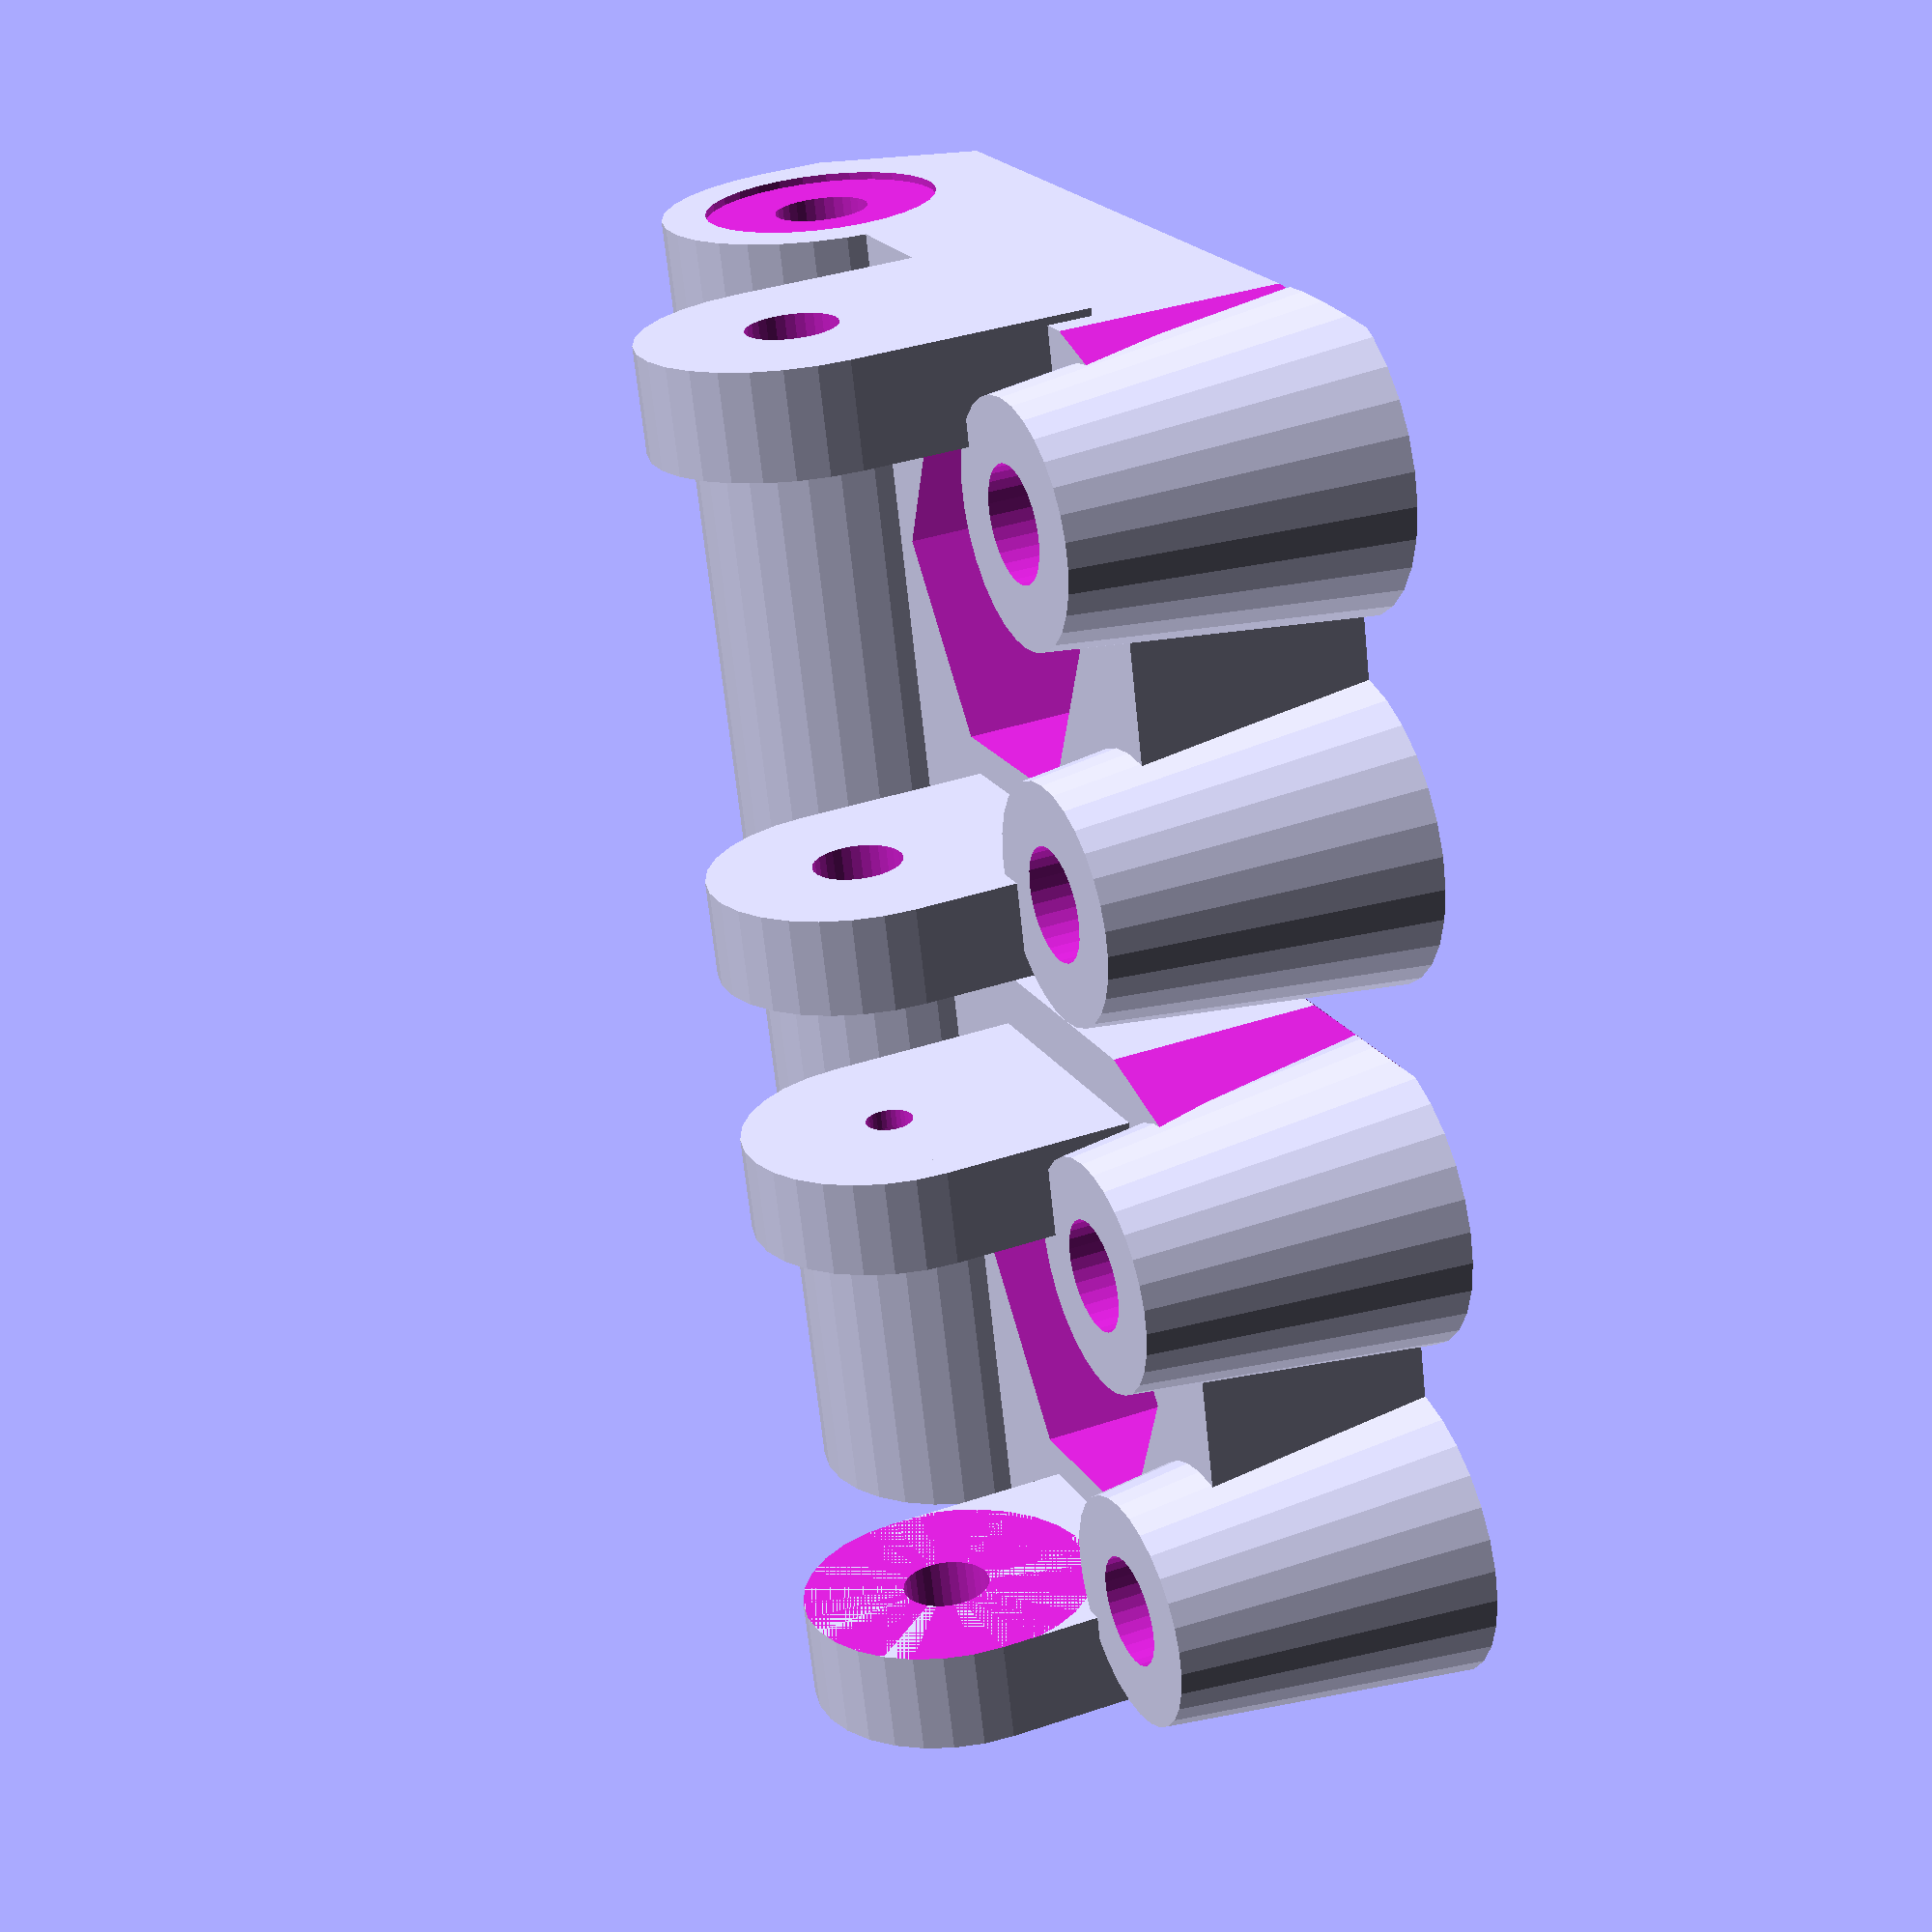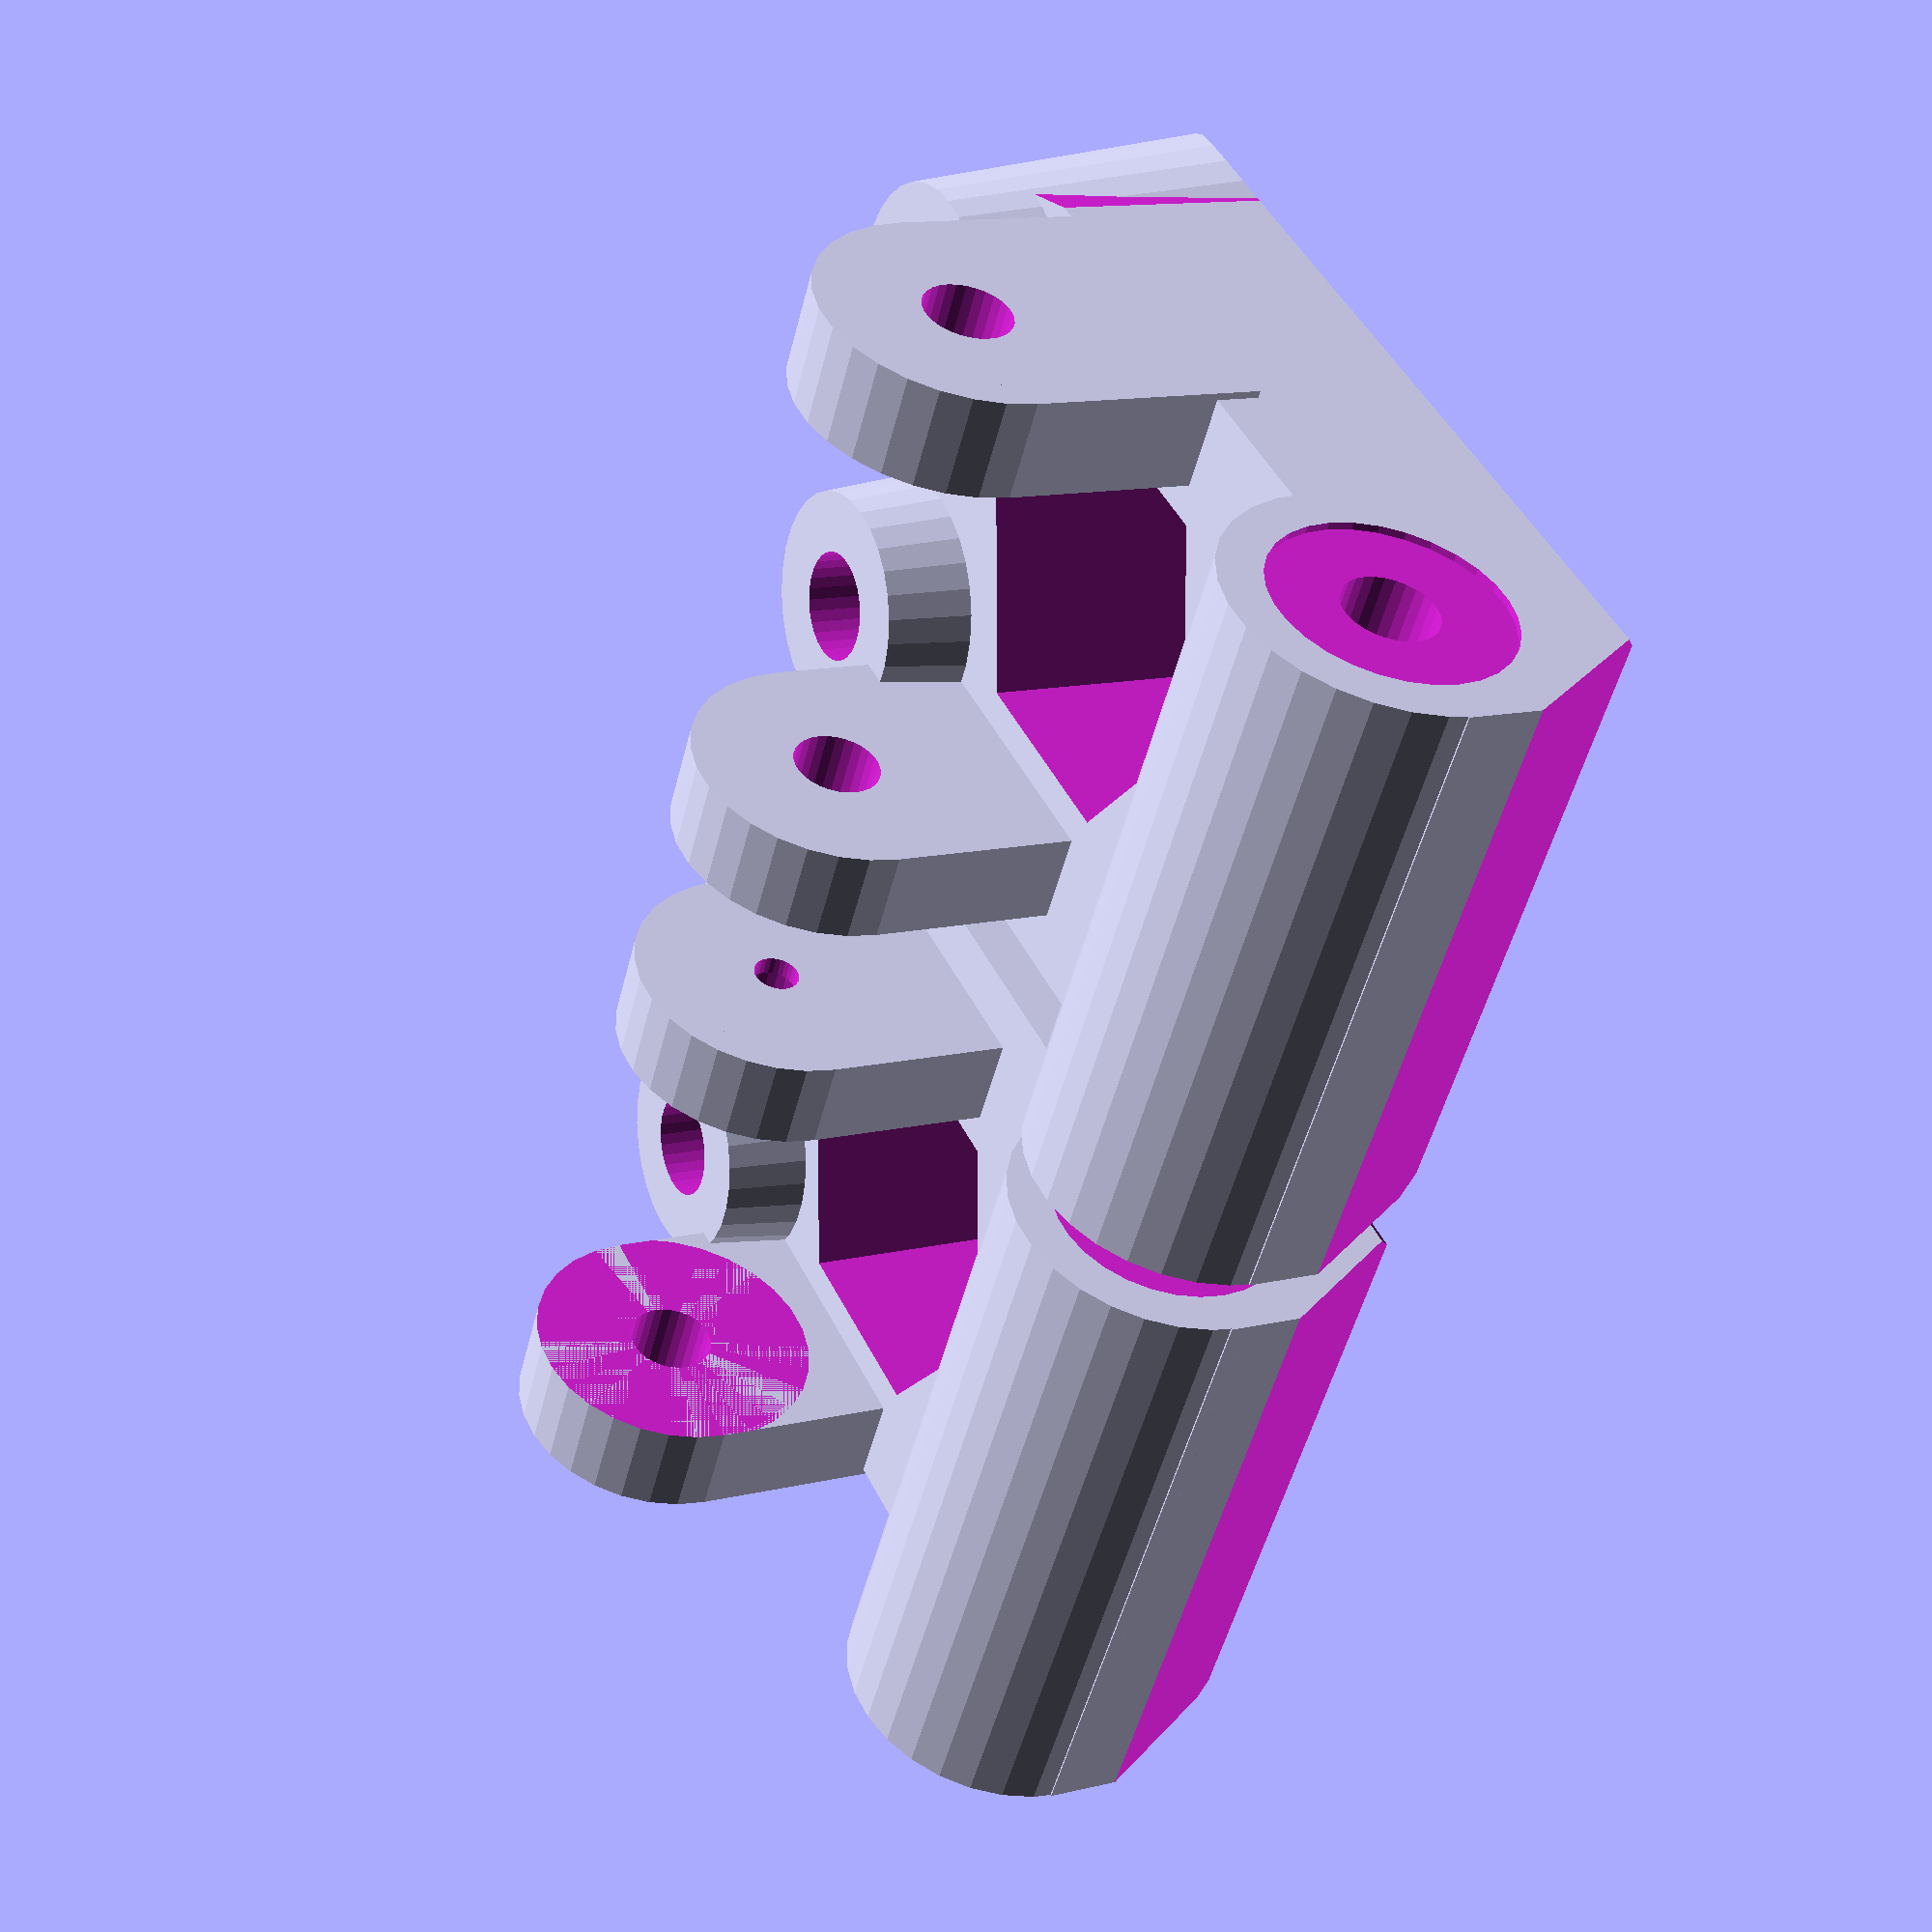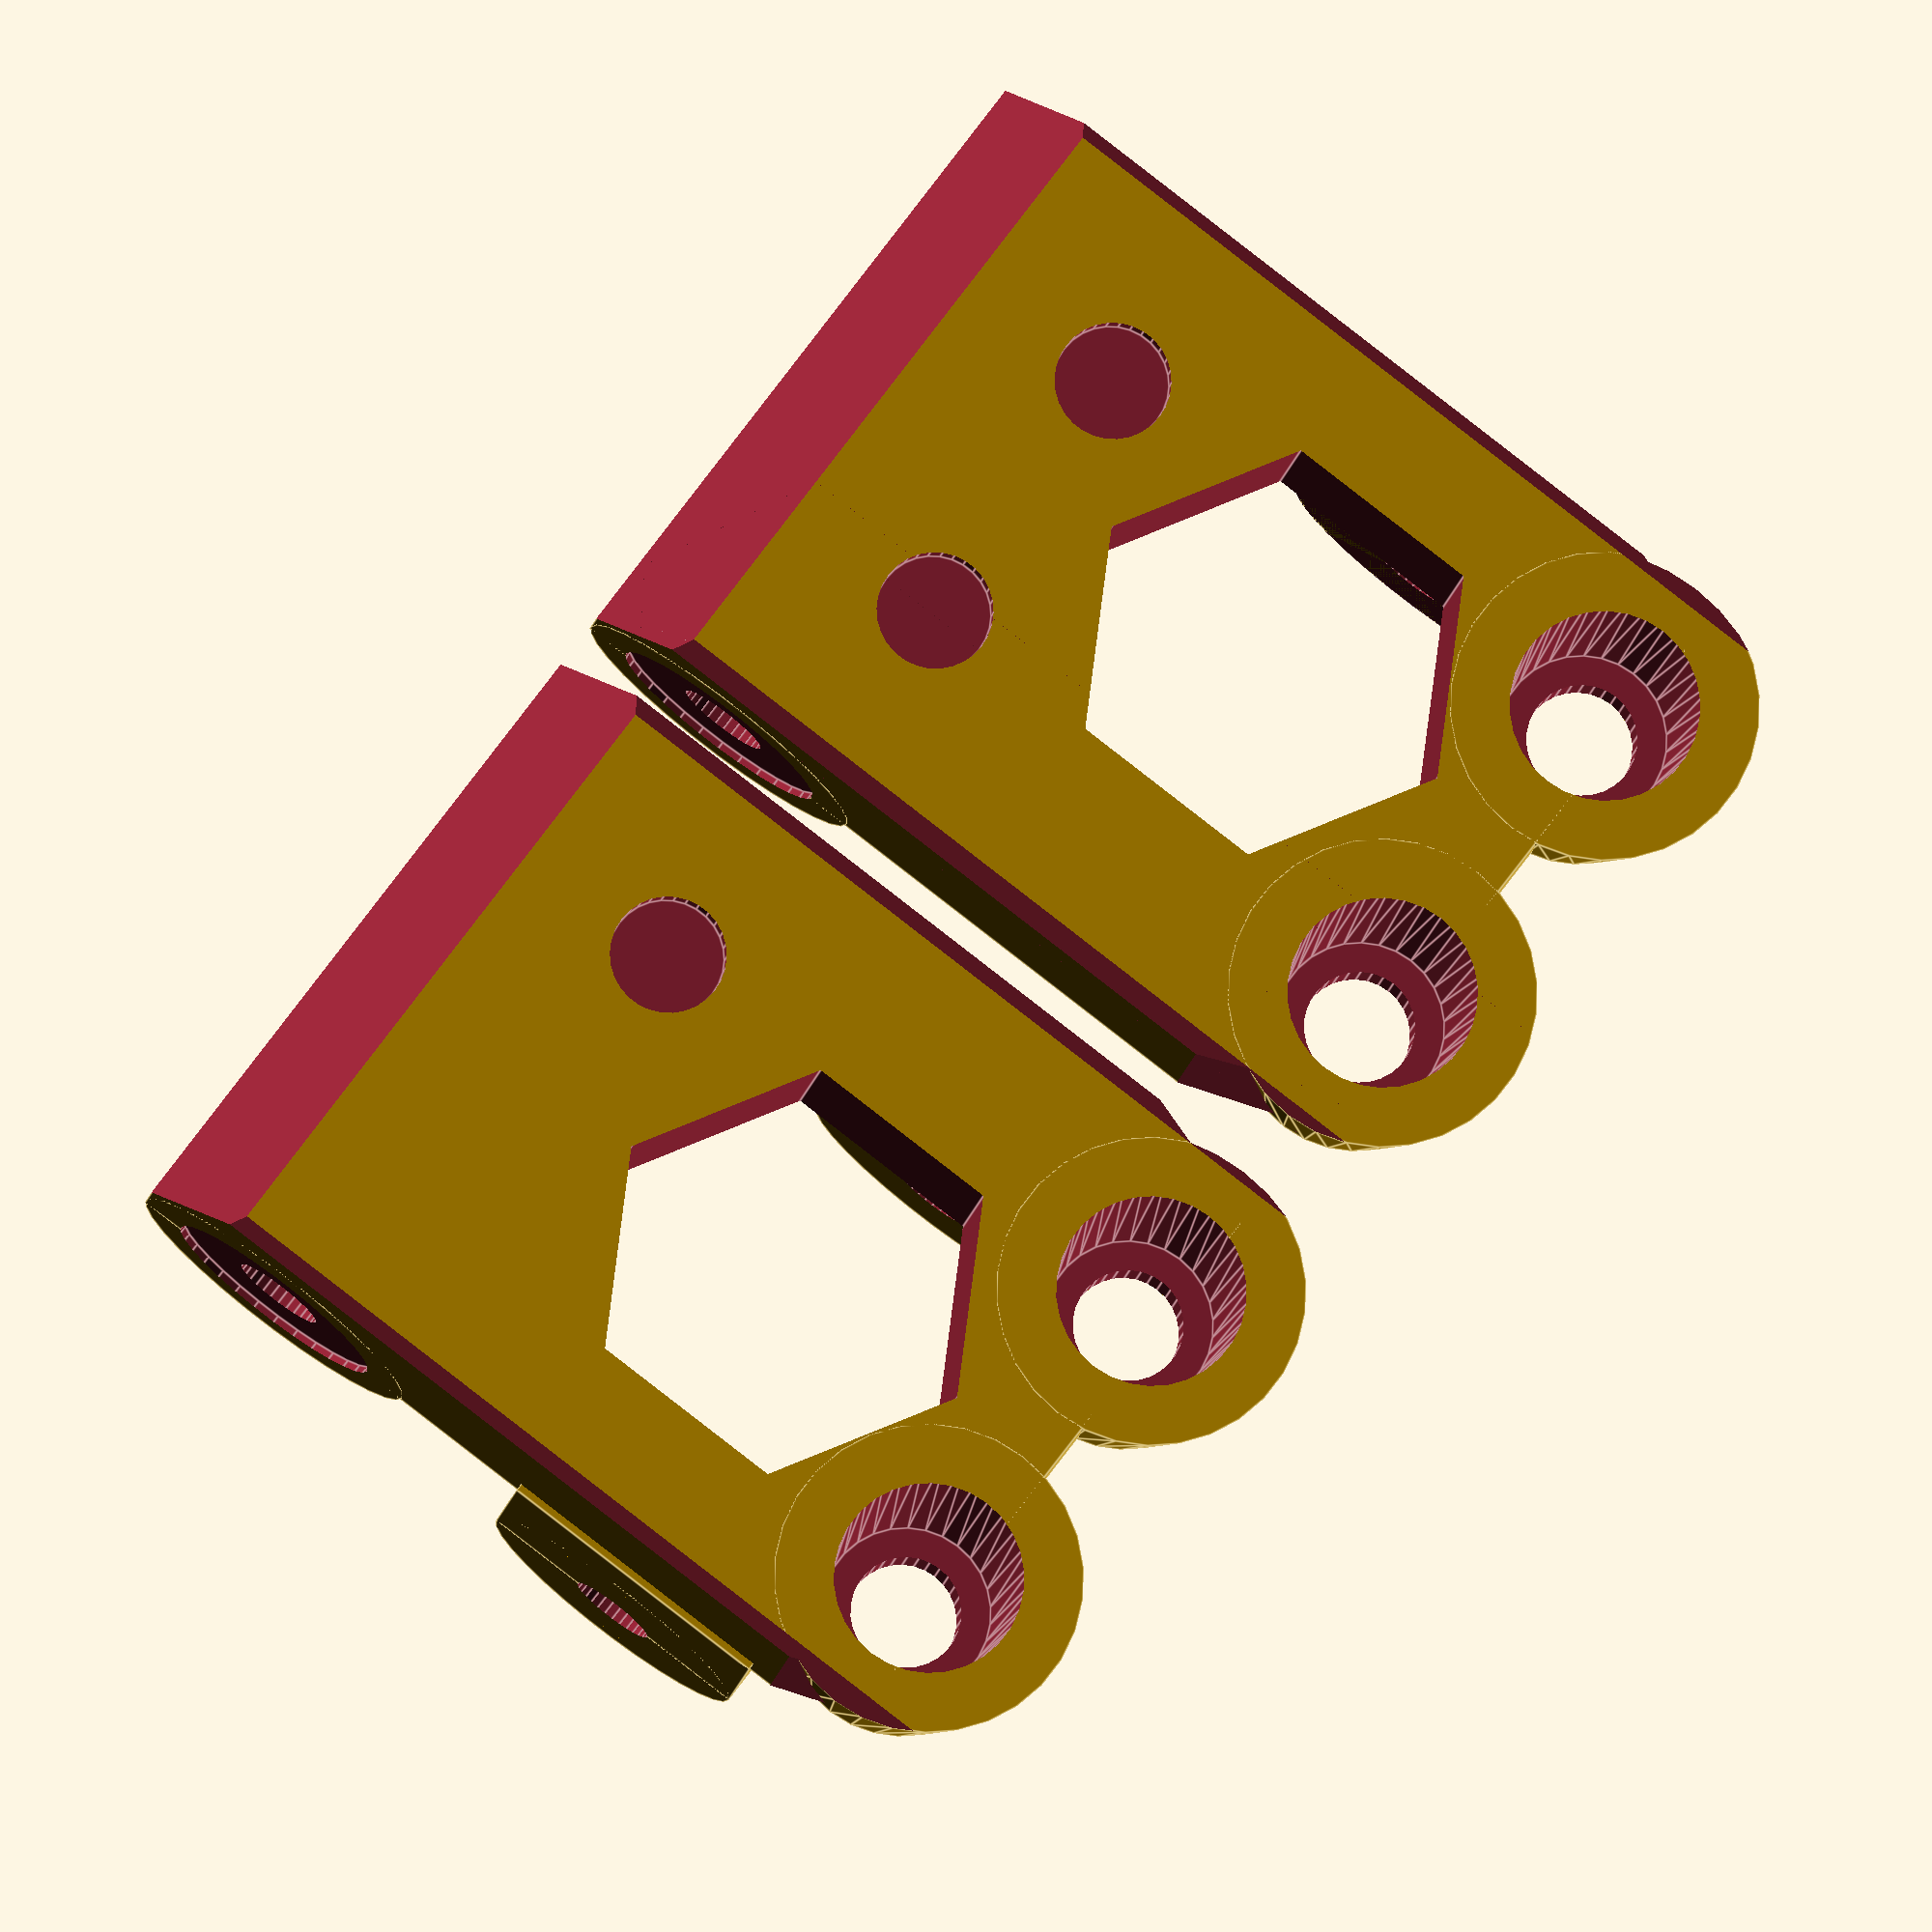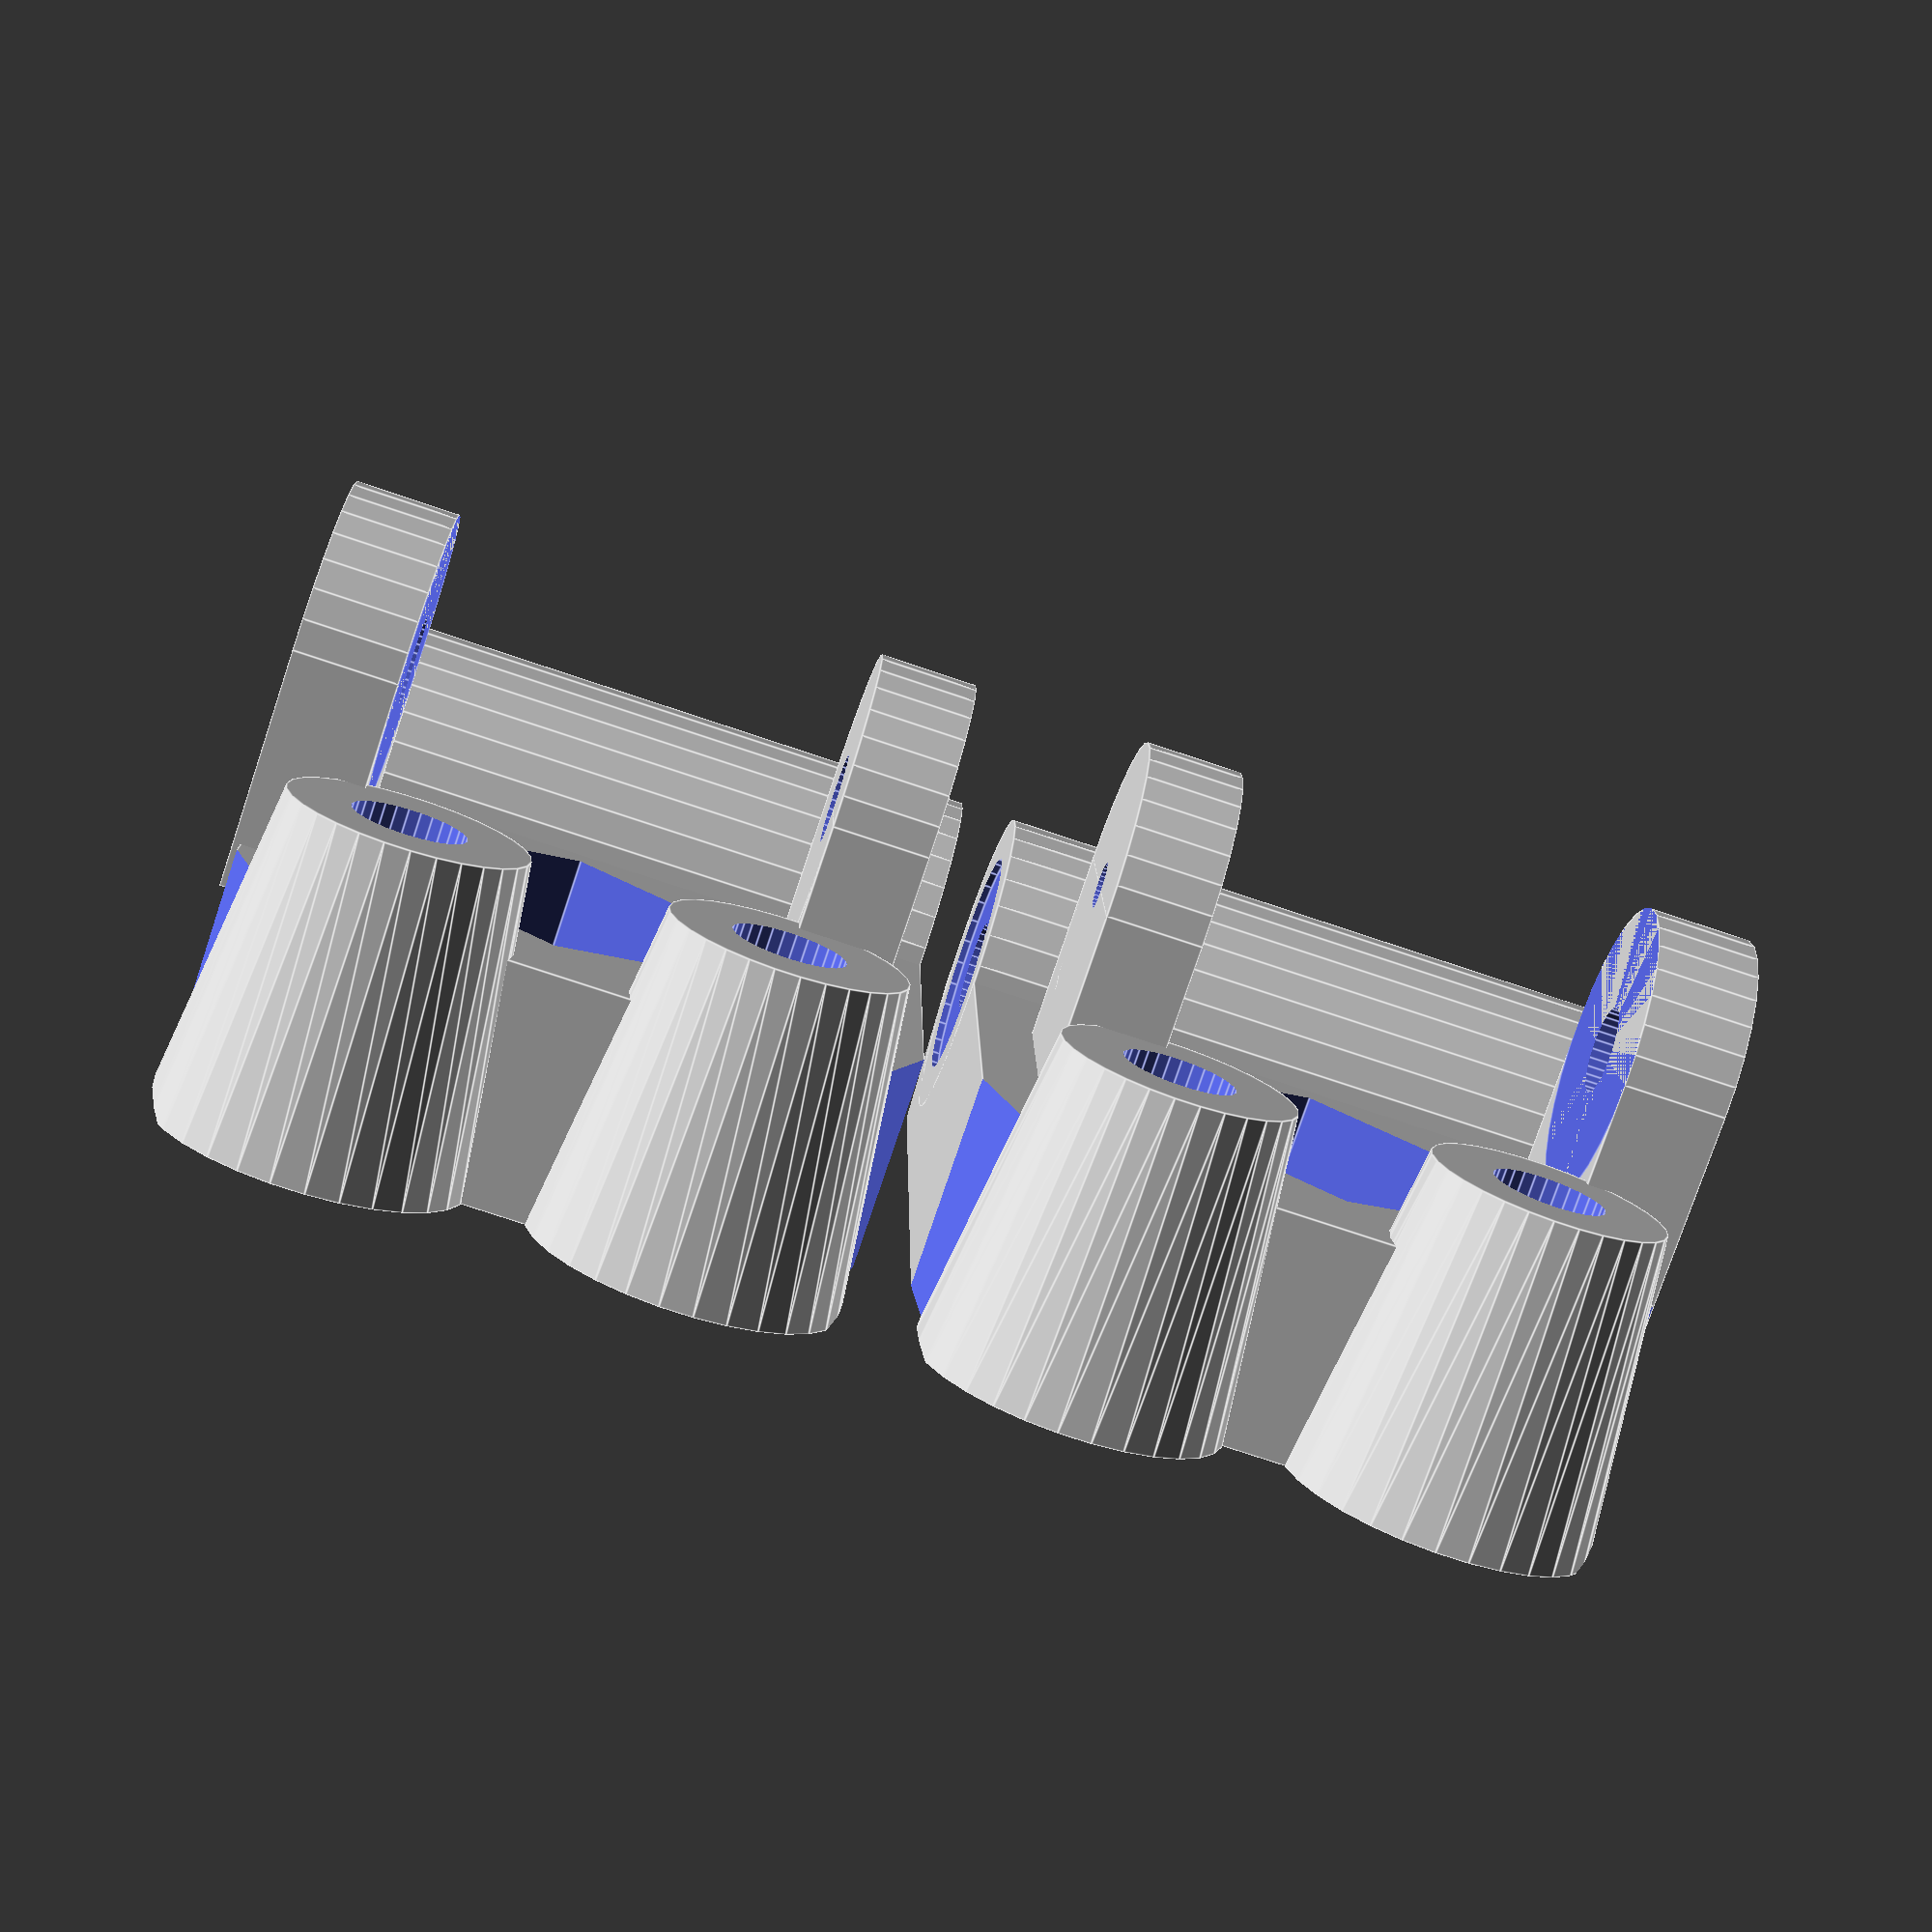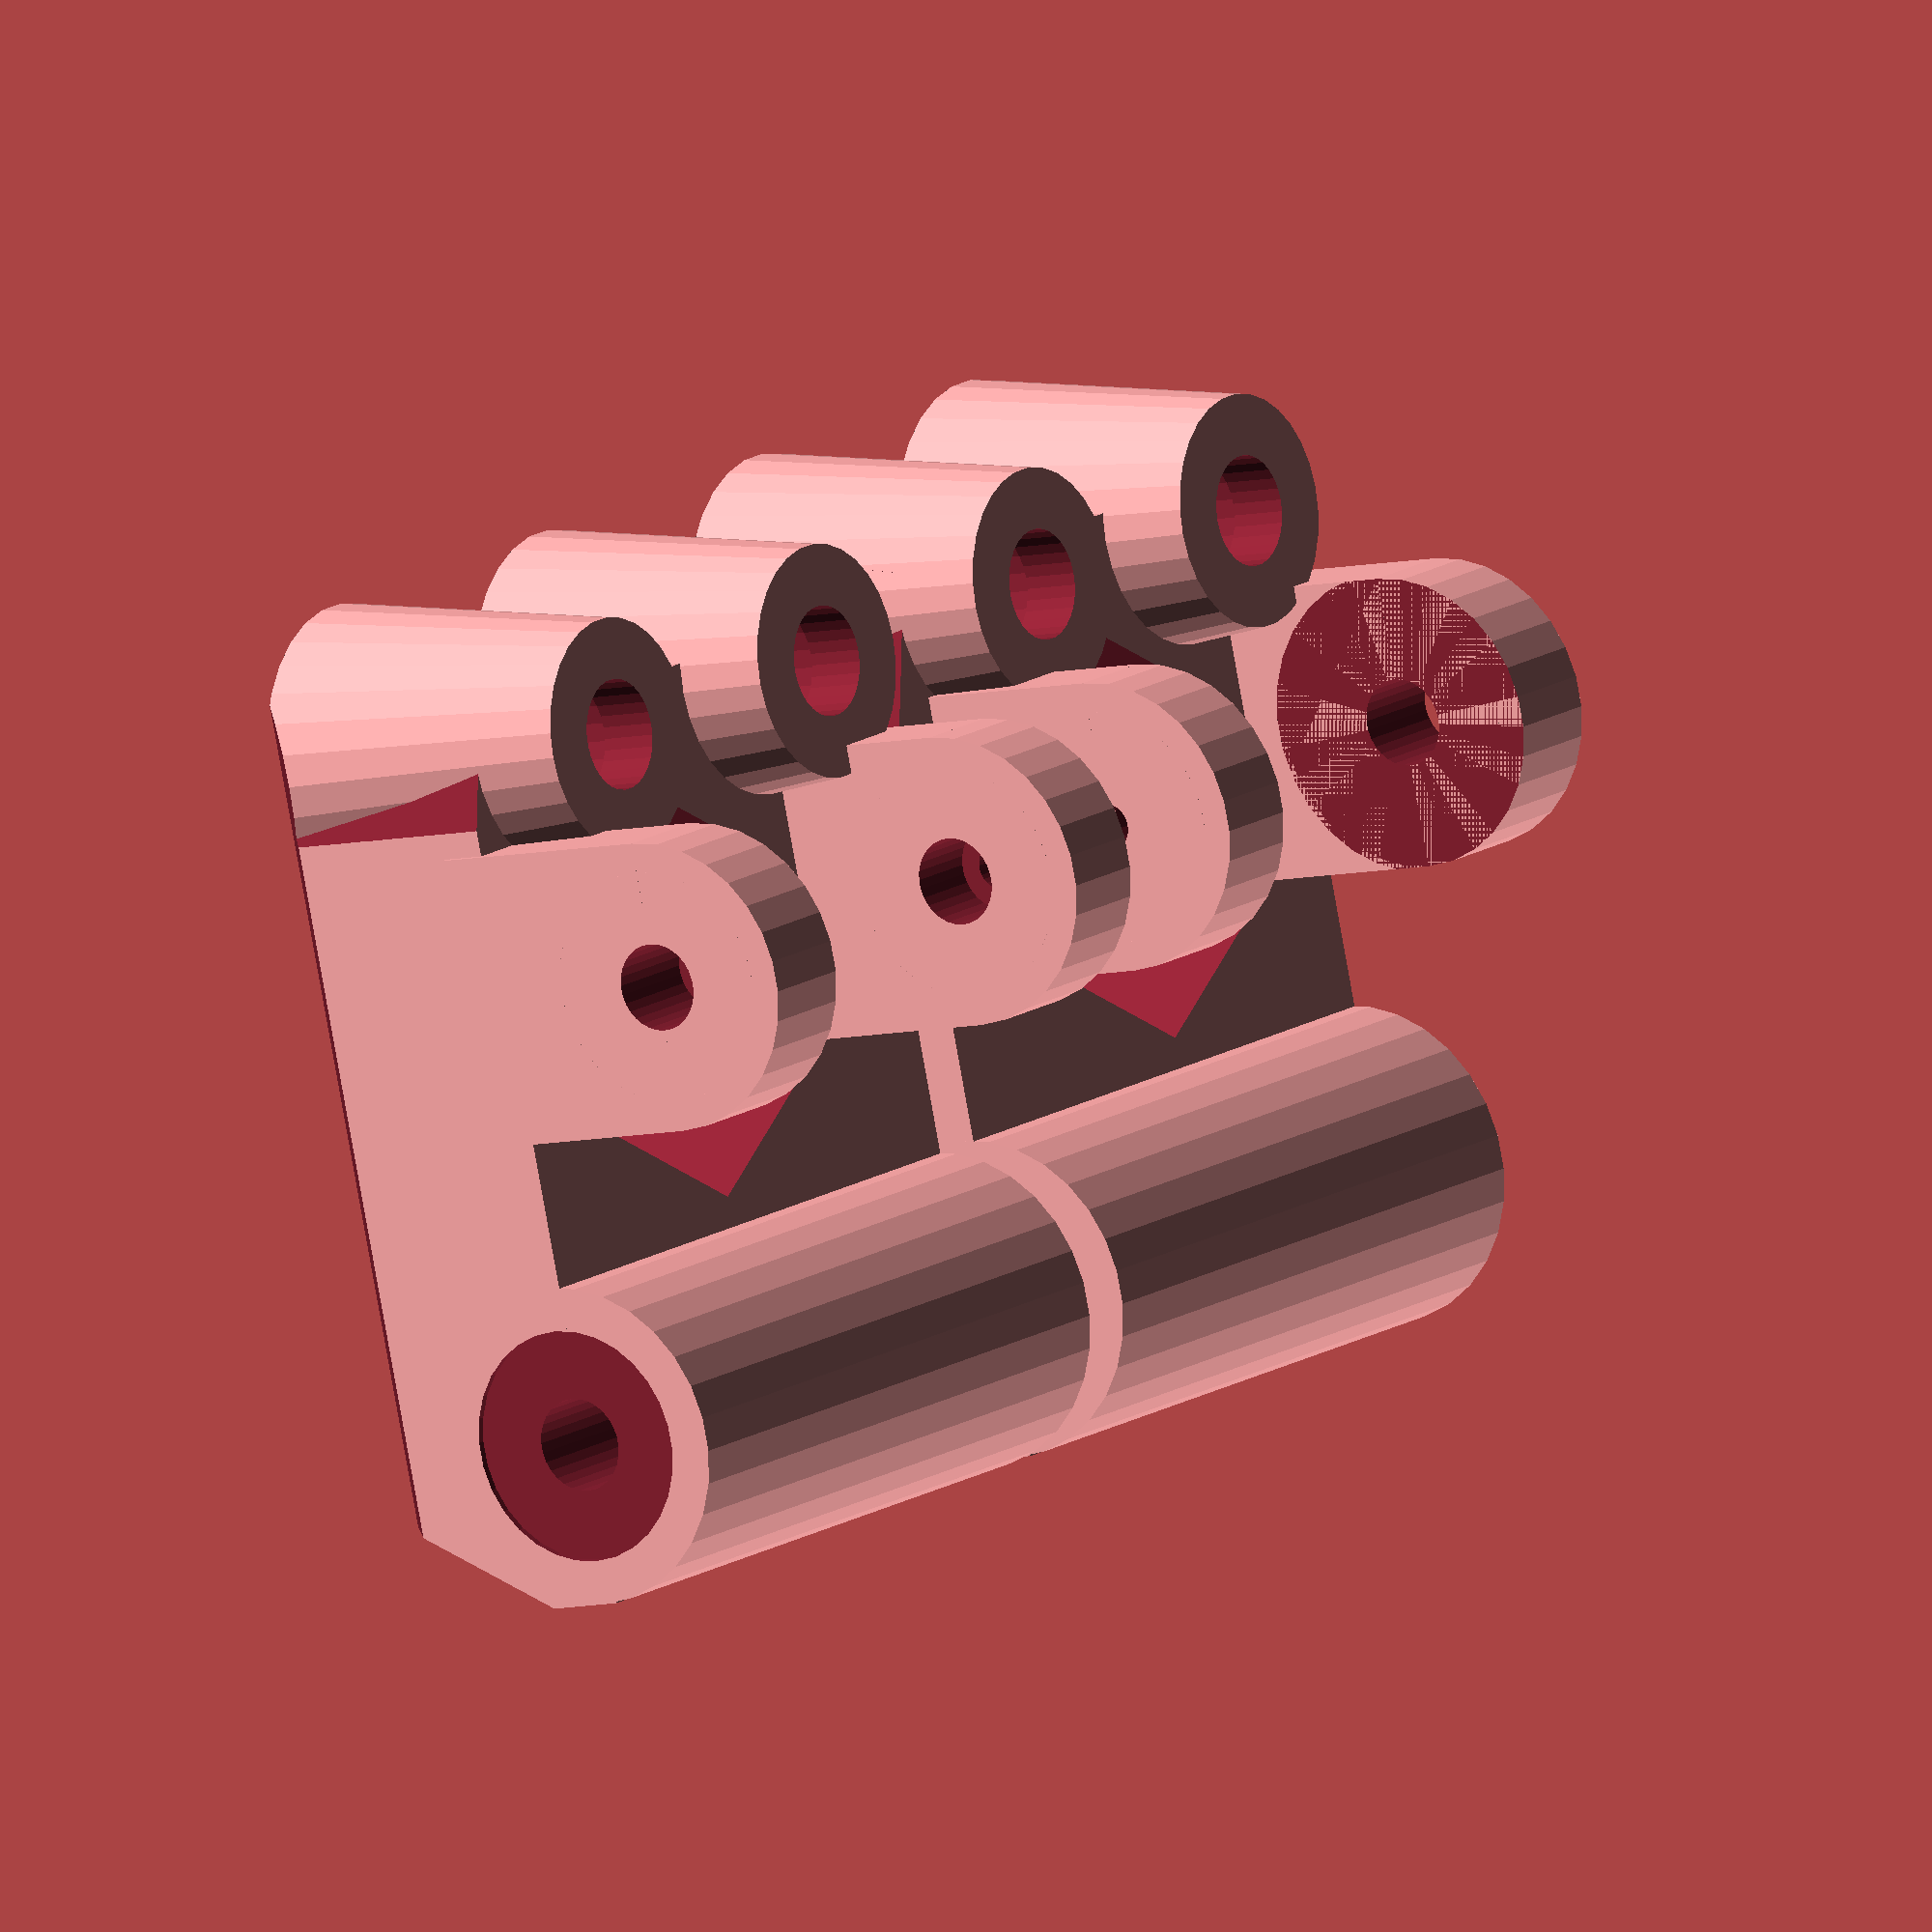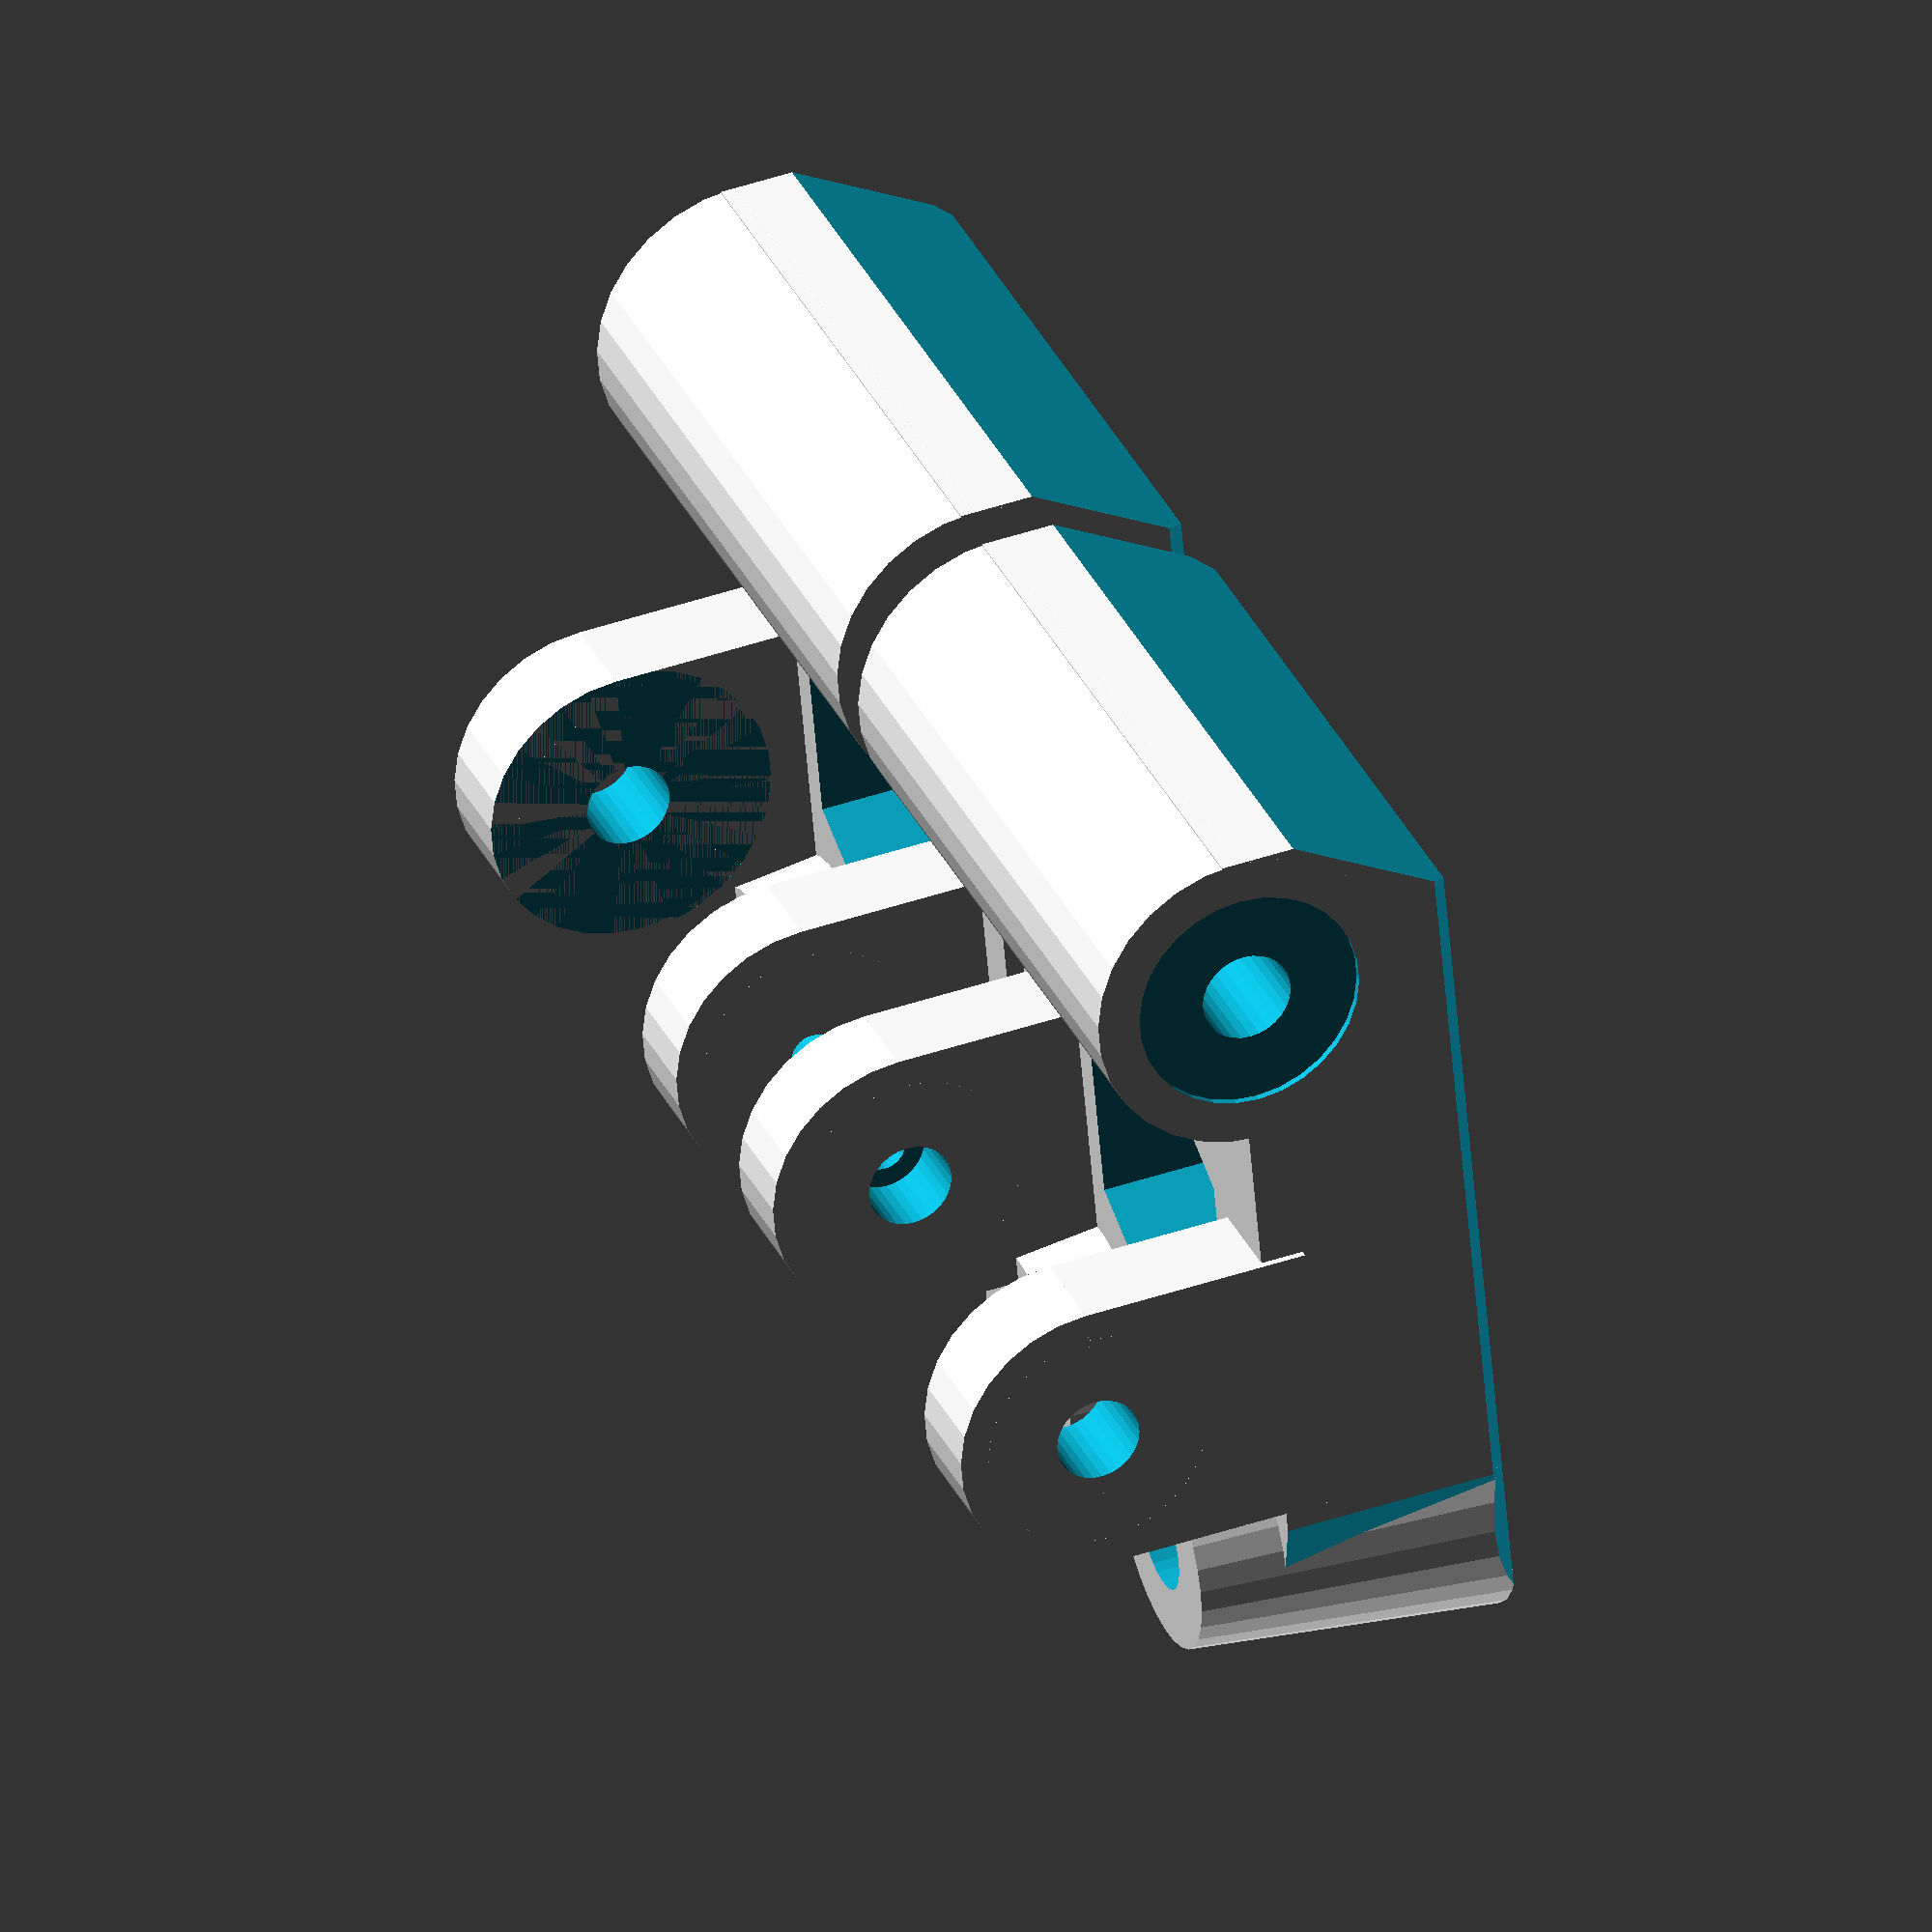
<openscad>
// PRUSA MM upgrade
// extruder-idlers-mm
// GNU GPL v3
// Josef Průša <iam@josefprusa.cz> and contributors
// http://www.reprap.org/wiki/Prusa_Mendel
// http://prusamendel.org

module idler(){
  difference(){
    union(){
        difference(){
            translate([-9,15,-1.5]) cube([30,8,23]);
            translate([-10,14,20]) rotate([0,-20,0]) cube([10,10,5]);
            translate([-12,14,-4]) rotate([0,20,0]) cube([10,10,5]);
        }

        translate([15.5,15.5,-1.5]) cylinder(h=23,r=5.5,$fn=30);

        // Bottom axis holder.
        translate([0,8.5,0.5]) cylinder(h=3.25,r=5,$fn=30);
        translate([-5,8.5,0.5]) cube([10,7,3.25]);

        // Upper axis holder.
        translate([0,8.5,18.25]) cylinder(h=3.5,r=5,$fn=30);
        translate([-5,8.5,18.25]) cube([10,8,3.5]);

        // Springs.
        translate([-8,12,16.5]) rotate([0,90,90]) cylinder(h=11,r1=4,r2=5.3,$fn=30);
        translate([-8,12,4]) rotate([0,90,90]) cylinder(h=11,r1=4,r2=5.3,$fn=30);

    }

    // Drive gear cutout.
    translate([0,8.5,4]) cylinder(h=10.5,r=5.2,$fn=30);
    translate([0,8.5,14]) cylinder(h=4.25,r=5.2,$fn=30);

    // Drive gear axis.
    translate([0,8.5,1.15]) cylinder(h=23,r=1.5,$fn=30);
    translate([0,8.5,-1]) cylinder(h=26,r=0.8,$fn=30);

    // M3 screw.
    translate([15.5,15.5,-3]) cylinder(h=30,r=1.6,$fn=30);

    // Cutout hole.
    translate([2,30,11]) rotate([90,0,0]) cylinder(h=20,r=7,$fn=6);

    // Washers.
    translate([15.5,15.5,-2.25]) cylinder(h=1,r=4,$fn=30);
    translate([15.5,15.5,21.25]) cylinder(h=1,r=4,$fn=30);

    // Edge.
    translate([22.5,15,-4]) rotate([0,0,30]) cube([15,15,30]);

    // Spring.
    translate([-8,14,16.5]) rotate([0,90,90]) cylinder(h=15,r1=2.9,r2=3.5,$fn=30);
    translate([-8,14,4]) rotate([0,90,90]) cylinder(h=15,r1=2.9,r2=3.5,$fn=30);

    // Screws.
    translate([-8,-15,16.5]) rotate([0,90,90]) cylinder(h=40,r=1.9,$fn=30);
    translate([-8,-15,4]) rotate([0,90,90]) cylinder(h=40,r=1.9,$fn=30);

    translate([-20,25,-13]) rotate([45,0,0]) cube([50,10,10]);
    translate([-20,25,19]) rotate([45,0,0]) cube([50,10,10]);

    // selective infill
    difference(){
      translate([0,8.5,19.25]) cylinder(h=1.5,r=4.1,$fn=30);
      translate([0,8.5,18.00]) cylinder(h=5,r=4,$fn=30);
    }
    difference(){
      translate([0,8.5,1.4]) cylinder(h=1.5,r=4.1,$fn=30);
      translate([0,8.5,0.00]) cylinder(h=5,r=4,$fn=30);
    }
    #translate([-0,11,18.9]) cube([0.2,10,1.8]);
    #translate([3,11,18.9]) cube([0.2,10,1.8]);
    #translate([-3,11,18.9]) cube([0.2,10,1.8]);

    translate([-0,11,1.4]) cube([0.2,10,1.5]);
    translate([3,11,1.4]) cube([0.2,10,1.5]);
    translate([-3,11,1.4]) cube([0.2,10,1.5]);
  }

}

translate([0,2.5,23]) rotate([-90,0,0]) difference(){
  union(){
    idler();
    translate([0,0,-5]) rotate([0,180,180]) mirror([0,1,0]) idler();
  }
  translate([12,24,5]) rotate([90,0,0]) cylinder(h=2,r=2,$fn=30);
  translate([12,24,15]) rotate([90,0,0]) cylinder(h=2,r=2,$fn=30);
  translate([12,24,-10]) rotate([90,0,0]) cylinder(h=2,r=2,$fn=30);
}

</openscad>
<views>
elev=323.4 azim=164.8 roll=66.3 proj=p view=solid
elev=347.5 azim=29.7 roll=60.8 proj=p view=solid
elev=7.5 azim=322.6 roll=175.0 proj=o view=edges
elev=258.0 azim=88.9 roll=198.6 proj=p view=edges
elev=187.2 azim=252.6 roll=233.8 proj=o view=solid
elev=135.0 azim=76.8 roll=111.4 proj=o view=wireframe
</views>
